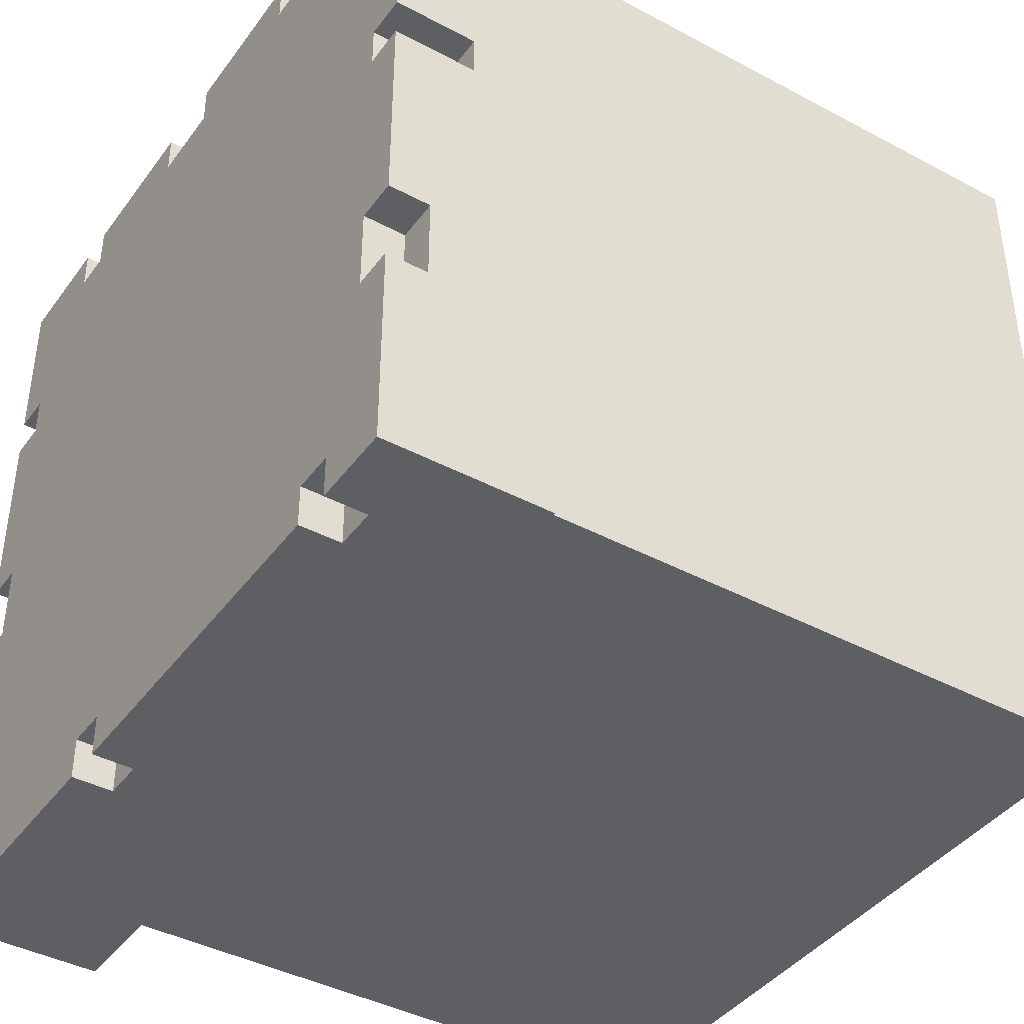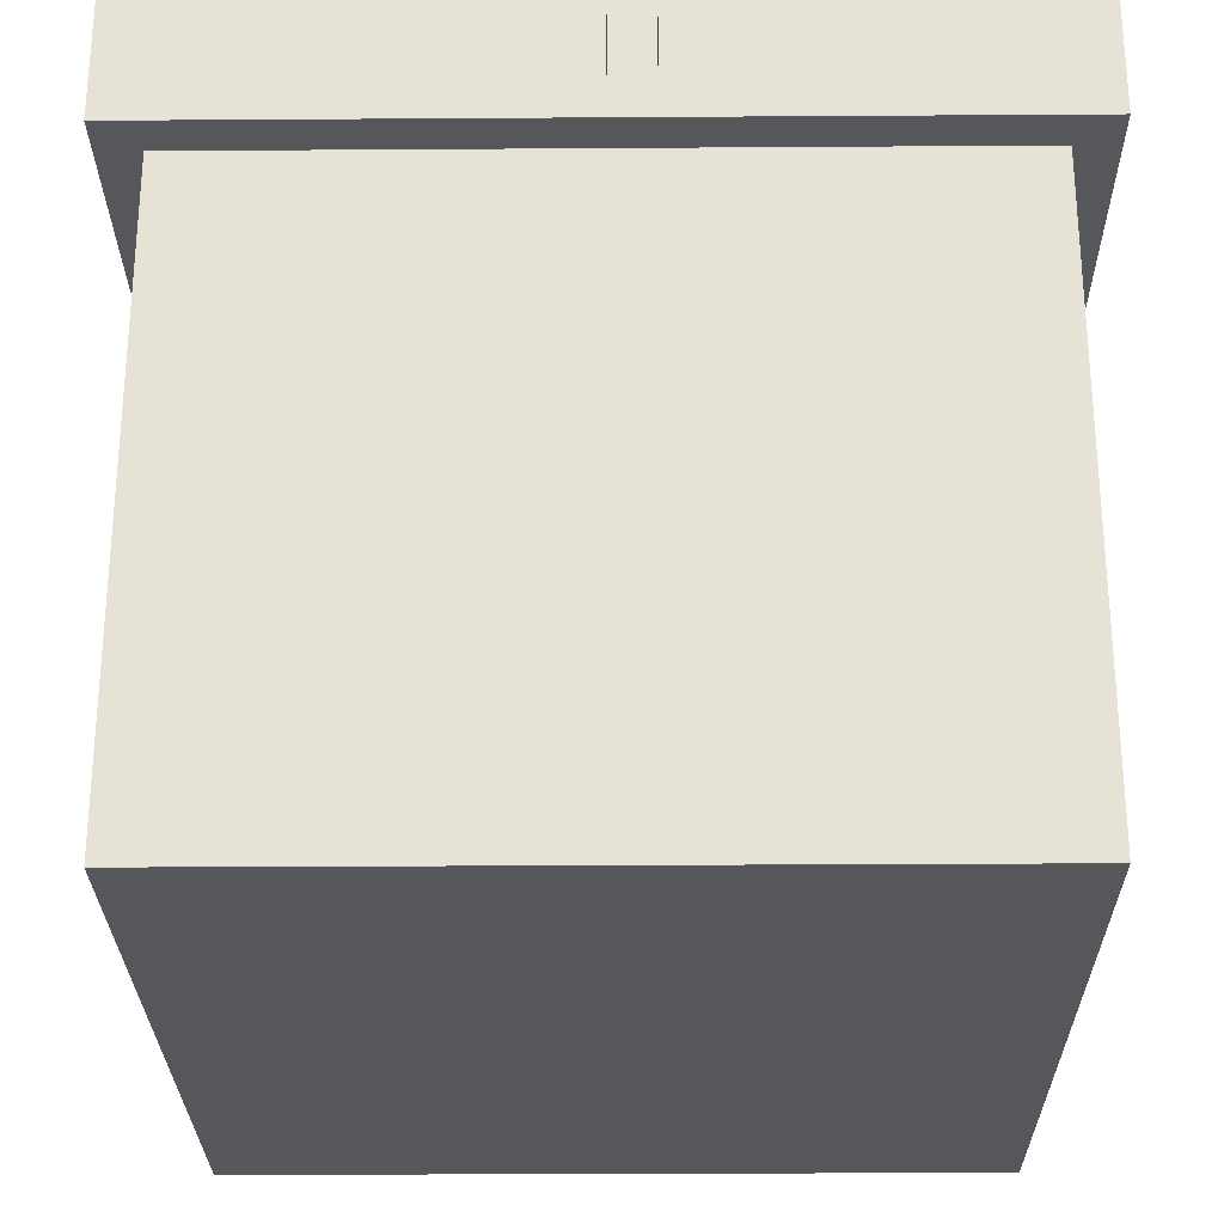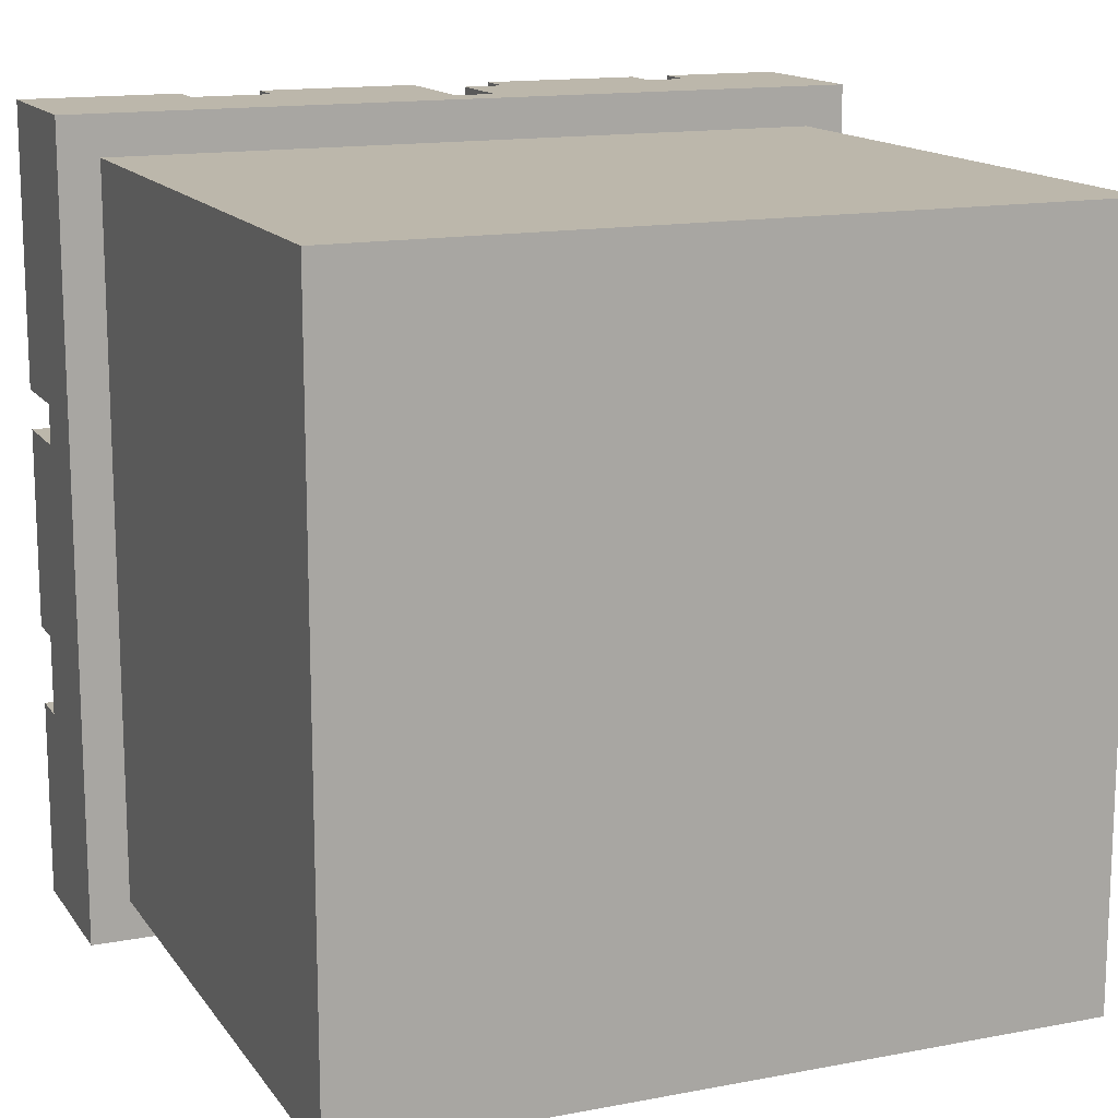
<metadata>
{"format":"obj","ext":"obj","renderer":"f3d","projection":"perspective","resolution":1024,"background":"white","views":[{"elev":-41.2,"azim":-123.0,"up":"+Z"},{"elev":-27.1,"azim":0.6,"up":"+Y"},{"elev":14.5,"azim":-22.6,"up":"+Z"}]}
</metadata>
<code>
o
v -1 1.5 1
v -1 1.5 0.3
v -1 1.5 0.1
v -1 1.5 -1
v -1 1.6 0.8
v -1 1.6 0.7
v -1 1.6 0.3
v -1 1.6 0.1
v -1 1.6 -0.7
v -1 1.6 -1
v -1 1.7 0.9
v -1 1.7 0.8
v -1 1.7 0.3
v -1 1.7 0.2
v -1 1.7 -0.7
v -1 1.7 -1
v -1 1.8 0.9
v -1 1.8 0.7
v -1 1.8 -0.3
v -1 1.8 -0.5
v -1 1.9 1
v -1 1.9 0.3
v -1 1.9 0.2
v -1 1.9 -0.3
v -1 1.9 -0.5
v -1 1.9 -1
v -0.9 0 0.9
v -0.9 0 -0.9
v -0.9 1.5 0.9
v -0.9 1.5 0.3
v -0.9 1.5 0.1
v -0.9 1.5 -0.9
v -0.9 1.7 0.3
v -0.9 1.7 0.2
v -0.9 1.8 0.3
v -0.9 1.8 0.2
v -0.9 1.8 -0.3
v -0.9 1.8 -0.5
v -0.9 1.9 0.3
v -0.9 1.9 0.2
v -0.9 1.9 -0.3
v -0.9 1.9 -0.5
v -0.7 1.8 -0.9
v -0.7 1.8 -1
v -0.7 1.9 -0.9
v -0.7 1.9 -1
v -0.4 1.8 1
v -0.4 1.8 0.9
v -0.4 1.9 1
v -0.4 1.9 0.9
v 0.1 1.6 1
v 0.1 1.6 0.9
v 0.1 1.8 1
v 0.1 1.8 0.9
v 0.2 1.8 1
v 0.2 1.8 0.9
v 0.2 1.9 1
v 0.2 1.9 0.9
v 0.3 1.8 -0.9
v 0.3 1.8 -1
v 0.3 1.9 -0.9
v 0.3 1.9 -1
v 0.7 1.8 1
v 0.7 1.8 0.9
v 0.7 1.9 1
v 0.7 1.9 0.9
v -0.8 1.8 -0.9
v -0.8 1.8 -1
v -0.8 1.9 -0.9
v -0.8 1.9 -1
v -0.6 1.8 1
v -0.6 1.8 0.9
v -0.6 1.9 1
v -0.6 1.9 0.9
v 0 1.6 1
v 0 1.6 0.9
v 0 1.8 0.9
v 0 1.9 1
v 0 1.9 0.9
v 0.2 1.8 -0.9
v 0.2 1.8 -1
v 0.2 1.9 -0.9
v 0.2 1.9 -1
v 0.6 1.8 1
v 0.6 1.8 0.9
v 0.6 1.9 1
v 0.6 1.9 0.9
v 0.9 0 0.9
v 0.9 0 -0.9
v 0.9 1.5 0.9
v 0.9 1.5 0.5
v 0.9 1.5 0.4
v 0.9 1.5 -0.9
v 0.9 1.7 -0.1
v 0.9 1.7 -0.2
v 0.9 1.8 0.6
v 0.9 1.8 0.5
v 0.9 1.8 0
v 0.9 1.8 -0.1
v 0.9 1.8 -0.2
v 0.9 1.8 -0.6
v 0.9 1.8 -0.7
v 0.9 1.9 0.6
v 0.9 1.9 0.5
v 0.9 1.9 0
v 0.9 1.9 -0.2
v 0.9 1.9 -0.6
v 0.9 1.9 -0.7
v 1 1.5 1
v 1 1.5 0.5
v 1 1.5 0.4
v 1 1.5 -1
v 1 1.6 0.4
v 1 1.6 0.3
v 1 1.6 -0.4
v 1 1.6 -0.5
v 1 1.7 0.5
v 1 1.7 0.3
v 1 1.7 -0.1
v 1 1.7 -0.2
v 1 1.8 0.6
v 1 1.8 0.5
v 1 1.8 0
v 1 1.8 -0.1
v 1 1.8 -0.4
v 1 1.8 -0.5
v 1 1.8 -0.6
v 1 1.8 -0.7
v 1 1.9 1
v 1 1.9 0.6
v 1 1.9 0.5
v 1 1.9 0
v 1 1.9 -0.2
v 1 1.9 -0.6
v 1 1.9 -0.7
v 1 1.9 -1
v -1 1.5 1
v -1 1.9 1
v -0.6 1.6 1
v -0.6 1.7 1
v -0.6 1.8 1
v -0.6 1.9 1
v -0.4 1.6 1
v -0.4 1.7 1
v -0.4 1.8 1
v -0.4 1.9 1
v 0 1.6 1
v 0 1.9 1
v 0.1 1.6 1
v 0.1 1.8 1
v 0.2 1.8 1
v 0.2 1.9 1
v 0.5 1.6 1
v 0.5 1.7 1
v 0.6 1.8 1
v 0.6 1.9 1
v 0.7 1.6 1
v 0.7 1.7 1
v 0.7 1.8 1
v 0.7 1.9 1
v 1 1.5 1
v 1 1.9 1
v -0.9 0 0.9
v -0.9 1.5 0.9
v -0.6 1.8 0.9
v -0.6 1.9 0.9
v -0.4 1.8 0.9
v -0.4 1.9 0.9
v 0 1.6 0.9
v 0 1.8 0.9
v 0 1.9 0.9
v 0.1 1.6 0.9
v 0.1 1.8 0.9
v 0.2 1.8 0.9
v 0.2 1.9 0.9
v 0.6 1.8 0.9
v 0.6 1.9 0.9
v 0.7 1.8 0.9
v 0.7 1.9 0.9
v 0.9 0 0.9
v 0.9 1.5 0.9
v 0.9 1.8 0.5
v 0.9 1.9 0.5
v 1 1.8 0.5
v 1 1.9 0.5
v -1 1.7 0.2
v -1 1.9 0.2
v -0.9 1.7 0.2
v -0.9 1.8 0.2
v -0.9 1.9 0.2
v 0.9 1.7 -0.2
v 0.9 1.8 -0.2
v 0.9 1.9 -0.2
v 1 1.7 -0.2
v 1 1.9 -0.2
v -1 1.8 -0.5
v -1 1.9 -0.5
v -0.9 1.8 -0.5
v -0.9 1.9 -0.5
v 0.9 1.8 -0.7
v 0.9 1.9 -0.7
v 1 1.8 -0.7
v 1 1.9 -0.7
v 0.9 1.8 0.6
v 0.9 1.9 0.6
v 1 1.8 0.6
v 1 1.9 0.6
v -1 1.7 0.3
v -1 1.9 0.3
v -0.9 1.7 0.3
v -0.9 1.8 0.3
v -0.9 1.9 0.3
v 0.9 1.8 0
v 0.9 1.9 0
v 1 1.8 0
v 1 1.9 0
v 0.9 1.7 -0.1
v 0.9 1.8 -0.1
v 1 1.7 -0.1
v 1 1.8 -0.1
v -1 1.8 -0.3
v -1 1.9 -0.3
v -0.9 1.8 -0.3
v -0.9 1.9 -0.3
v 0.9 1.8 -0.6
v 0.9 1.9 -0.6
v 1 1.8 -0.6
v 1 1.9 -0.6
v -0.9 0 -0.9
v -0.9 1.5 -0.9
v -0.8 1.8 -0.9
v -0.8 1.9 -0.9
v -0.7 1.8 -0.9
v -0.7 1.9 -0.9
v 0 1.5 -0.9
v 0.1 1.5 -0.9
v 0.2 1.8 -0.9
v 0.2 1.9 -0.9
v 0.3 1.8 -0.9
v 0.3 1.9 -0.9
v 0.9 0 -0.9
v 0.9 1.5 -0.9
v -1 1.5 -1
v -1 1.6 -1
v -1 1.7 -1
v -1 1.9 -1
v -0.9 1.6 -1
v -0.9 1.7 -1
v -0.8 1.6 -1
v -0.8 1.7 -1
v -0.8 1.8 -1
v -0.8 1.9 -1
v -0.7 1.6 -1
v -0.7 1.7 -1
v -0.7 1.8 -1
v -0.7 1.9 -1
v -0.4 1.7 -1
v -0.4 1.8 -1
v -0.3 1.7 -1
v -0.3 1.8 -1
v 0 1.5 -1
v 0 1.6 -1
v 0.1 1.5 -1
v 0.1 1.6 -1
v 0.2 1.8 -1
v 0.2 1.9 -1
v 0.3 1.8 -1
v 0.3 1.9 -1
v 0.7 1.6 -1
v 0.7 1.7 -1
v 0.8 1.6 -1
v 0.8 1.7 -1
v 1 1.5 -1
v 1 1.9 -1
v -0.9 0 0.9
v 0.9 0 0.9
v -0.9 0 -0.9
v 0.9 0 -0.9
v -1 1.5 1
v 1 1.5 1
v -0.9 1.5 0.9
v 0.9 1.5 0.9
v 0.9 1.5 0.5
v 1 1.5 0.5
v 0.9 1.5 0.4
v 1 1.5 0.4
v -1 1.5 0.3
v -0.9 1.5 0.3
v -1 1.5 0.1
v -0.9 1.5 0.1
v -0.9 1.5 -0.9
v 0 1.5 -0.9
v 0.1 1.5 -0.9
v 0.9 1.5 -0.9
v -1 1.5 -1
v 0 1.5 -1
v 0.1 1.5 -1
v 1 1.5 -1
v 0 1.6 1
v 0.1 1.6 1
v 0 1.6 0.9
v 0.1 1.6 0.9
v -1 1.7 0.3
v -0.9 1.7 0.3
v -1 1.7 0.2
v -0.9 1.7 0.2
v 0.9 1.7 -0.1
v 1 1.7 -0.1
v 0.9 1.7 -0.2
v 1 1.7 -0.2
v -0.6 1.8 1
v -0.4 1.8 1
v 0.1 1.8 1
v 0.2 1.8 1
v 0.6 1.8 1
v 0.7 1.8 1
v -0.6 1.8 0.9
v -0.4 1.8 0.9
v 0.1 1.8 0.9
v 0.2 1.8 0.9
v 0.6 1.8 0.9
v 0.7 1.8 0.9
v 0.9 1.8 0.6
v 1 1.8 0.6
v 0.9 1.8 0.5
v 1 1.8 0.5
v 0.9 1.8 0
v 1 1.8 0
v 0.9 1.8 -0.1
v 1 1.8 -0.1
v -1 1.8 -0.3
v -0.9 1.8 -0.3
v -1 1.8 -0.5
v -0.9 1.8 -0.5
v 0.9 1.8 -0.6
v 1 1.8 -0.6
v 0.9 1.8 -0.7
v 1 1.8 -0.7
v -0.8 1.8 -0.9
v -0.7 1.8 -0.9
v 0.2 1.8 -0.9
v 0.3 1.8 -0.9
v -0.8 1.8 -1
v -0.7 1.8 -1
v 0.2 1.8 -1
v 0.3 1.8 -1
v -1 1.9 1
v -0.6 1.9 1
v -0.4 1.9 1
v 0 1.9 1
v 0.2 1.9 1
v 0.6 1.9 1
v 0.7 1.9 1
v 1 1.9 1
v -0.9 1.9 0.9
v -0.6 1.9 0.9
v -0.4 1.9 0.9
v 0 1.9 0.9
v 0.2 1.9 0.9
v 0.6 1.9 0.9
v 0.7 1.9 0.9
v 0.8 1.9 0.9
v 0.9 1.9 0.9
v -0.7 1.9 0.8
v -0.5 1.9 0.8
v 0.1 1.9 0.8
v 0.2 1.9 0.8
v 0.5 1.9 0.8
v 0.6 1.9 0.8
v 0.8 1.9 0.8
v 0.9 1.9 0.8
v 0.5 1.9 0.7
v 0.7 1.9 0.7
v 0.1 1.9 0.6
v 0.2 1.9 0.6
v 0.6 1.9 0.6
v 0.7 1.9 0.6
v 0.9 1.9 0.6
v 1 1.9 0.6
v -0.9 1.9 0.5
v -0.8 1.9 0.5
v -0.7 1.9 0.5
v -0.5 1.9 0.5
v 0.6 1.9 0.5
v 0.7 1.9 0.5
v 0.9 1.9 0.5
v 1 1.9 0.5
v -0.9 1.9 0.4
v -0.8 1.9 0.4
v -0.4 1.9 0.4
v -0.2 1.9 0.4
v -1 1.9 0.3
v -0.9 1.9 0.3
v -0.4 1.9 0.3
v -0.2 1.9 0.3
v 0.3 1.9 0.3
v 0.4 1.9 0.3
v -1 1.9 0.2
v -0.9 1.9 0.2
v 0.3 1.9 0.2
v 0.4 1.9 0.2
v -0.4 1.9 0.1
v -0.3 1.9 0.1
v -0.4 1.9 0
v -0.3 1.9 0
v 0.9 1.9 0
v 1 1.9 0
v -0.7 1.9 -0.2
v -0.6 1.9 -0.2
v -0.1 1.9 -0.2
v 0 1.9 -0.2
v 0.5 1.9 -0.2
v 0.6 1.9 -0.2
v 0.9 1.9 -0.2
v 1 1.9 -0.2
v -1 1.9 -0.3
v -0.9 1.9 -0.3
v -0.7 1.9 -0.3
v -0.6 1.9 -0.3
v -0.1 1.9 -0.3
v 0 1.9 -0.3
v 0.5 1.9 -0.3
v 0.6 1.9 -0.3
v -1 1.9 -0.5
v -0.9 1.9 -0.5
v -0.1 1.9 -0.5
v 0 1.9 -0.5
v 0.4 1.9 -0.5
v 0.6 1.9 -0.5
v -0.1 1.9 -0.6
v 0 1.9 -0.6
v 0.9 1.9 -0.6
v 1 1.9 -0.6
v -0.7 1.9 -0.7
v -0.6 1.9 -0.7
v -0.5 1.9 -0.7
v 0.4 1.9 -0.7
v 0.6 1.9 -0.7
v 0.9 1.9 -0.7
v 1 1.9 -0.7
v -0.7 1.9 -0.8
v -0.6 1.9 -0.8
v -0.5 1.9 -0.8
v -0.4 1.9 -0.8
v -0.9 1.9 -0.9
v -0.8 1.9 -0.9
v -0.7 1.9 -0.9
v -0.5 1.9 -0.9
v -0.4 1.9 -0.9
v 0.2 1.9 -0.9
v 0.3 1.9 -0.9
v 0.9 1.9 -0.9
v -1 1.9 -1
v -0.8 1.9 -1
v -0.7 1.9 -1
v 0.2 1.9 -1
v 0.3 1.9 -1
v 1 1.9 -1
f 5 2 1
f 6 2 5
f 7 3 2
f 7 2 6
f 8 4 3
f 8 3 7
f 9 4 8
f 10 4 9
f 11 5 1
f 12 6 5
f 12 5 11
f 13 7 6
f 13 8 7
f 13 9 8
f 14 9 13
f 15 10 9
f 15 9 14
f 16 10 15
f 17 11 1
f 17 12 11
f 18 6 12
f 18 12 17
f 18 13 6
f 19 16 15
f 19 15 14
f 20 16 19
f 21 17 1
f 21 18 17
f 22 13 18
f 22 18 21
f 23 19 14
f 24 19 23
f 25 16 20
f 26 16 25
f 29 28 27
f 30 28 29
f 31 28 30
f 32 28 31
f 35 34 33
f 36 34 35
f 39 36 35
f 40 36 39
f 41 38 37
f 42 38 41
f 45 44 43
f 46 44 45
f 49 48 47
f 50 48 49
f 53 52 51
f 54 52 53
f 57 56 55
f 58 56 57
f 61 60 59
f 62 60 61
f 65 64 63
f 66 64 65
f 67 68 69
f 69 68 70
f 71 72 73
f 73 72 74
f 75 76 77
f 75 77 78
f 78 77 79
f 80 81 82
f 82 81 83
f 84 85 86
f 86 85 87
f 88 89 90
f 90 89 91
f 91 89 92
f 92 89 93
f 94 95 99
f 99 95 100
f 96 97 103
f 103 97 104
f 98 99 105
f 99 100 105
f 105 100 106
f 101 102 107
f 107 102 108
f 110 111 113
f 111 112 113
f 113 112 114
f 114 112 115
f 115 112 116
f 109 110 117
f 110 113 117
f 113 114 117
f 114 115 118
f 117 114 118
f 118 115 119
f 119 115 120
f 109 117 121
f 117 118 121
f 118 119 121
f 121 119 122
f 122 119 123
f 123 119 124
f 115 116 125
f 120 115 125
f 116 112 126
f 125 116 126
f 126 112 127
f 127 112 128
f 109 121 129
f 129 121 130
f 122 123 131
f 131 123 132
f 120 125 133
f 126 127 133
f 125 126 133
f 133 127 134
f 128 112 135
f 135 112 136
f 139 138 137
f 140 138 139
f 141 138 140
f 142 138 141
f 143 139 137
f 143 140 139
f 144 141 140
f 144 140 143
f 145 141 144
f 147 143 137
f 147 146 145
f 147 145 144
f 147 144 143
f 148 146 147
f 149 147 137
f 151 150 149
f 153 149 137
f 153 152 151
f 153 151 149
f 154 152 153
f 155 152 154
f 156 152 155
f 157 153 137
f 157 154 153
f 158 155 154
f 158 154 157
f 159 155 158
f 161 157 137
f 161 160 159
f 161 159 158
f 161 158 157
f 162 160 161
f 167 166 165
f 168 166 167
f 172 170 169
f 173 171 170
f 173 170 172
f 174 171 173
f 175 171 174
f 178 177 176
f 179 177 178
f 180 164 163
f 181 164 180
f 184 183 182
f 185 183 184
f 188 187 186
f 189 187 188
f 190 187 189
f 194 192 191
f 194 193 192
f 195 193 194
f 198 197 196
f 199 197 198
f 202 201 200
f 203 201 202
f 204 205 206
f 206 205 207
f 208 209 210
f 210 209 211
f 211 209 212
f 213 214 215
f 215 214 216
f 217 218 219
f 219 218 220
f 221 222 223
f 223 222 224
f 225 226 227
f 227 226 228
f 231 232 233
f 233 232 234
f 229 230 235
f 229 235 236
f 237 238 239
f 239 238 240
f 229 236 241
f 241 236 242
f 243 244 247
f 244 245 247
f 245 246 248
f 247 245 248
f 243 247 249
f 247 248 249
f 248 246 250
f 249 248 250
f 250 246 251
f 251 246 252
f 243 249 253
f 249 250 253
f 250 251 254
f 253 250 254
f 254 251 255
f 253 254 257
f 255 256 257
f 254 255 257
f 257 256 258
f 253 257 259
f 257 258 259
f 258 256 260
f 259 258 260
f 243 253 261
f 253 259 261
f 259 260 261
f 261 260 262
f 261 262 263
f 262 260 264
f 263 262 264
f 260 256 265
f 264 260 265
f 263 264 265
f 265 256 266
f 263 265 267
f 263 267 269
f 267 268 269
f 269 268 270
f 263 269 271
f 269 270 271
f 270 268 272
f 271 270 272
f 263 271 273
f 271 272 273
f 272 268 274
f 273 272 274
f 277 276 275
f 278 276 277
f 281 280 279
f 282 280 281
f 283 280 282
f 284 280 283
f 285 284 283
f 286 284 285
f 287 281 279
f 288 281 287
f 289 288 287
f 290 288 289
f 291 290 289
f 294 286 285
f 295 291 289
f 295 292 291
f 296 293 292
f 296 292 295
f 297 294 293
f 297 293 296
f 298 286 294
f 298 294 297
f 299 300 301
f 301 300 302
f 303 304 305
f 305 304 306
f 307 308 309
f 309 308 310
f 311 312 317
f 317 312 318
f 313 314 319
f 319 314 320
f 315 316 321
f 321 316 322
f 323 324 325
f 325 324 326
f 327 328 329
f 329 328 330
f 331 332 333
f 333 332 334
f 335 336 337
f 337 336 338
f 339 340 343
f 343 340 344
f 341 342 345
f 345 342 346
f 347 348 355
f 355 348 356
f 349 350 357
f 357 350 358
f 351 352 359
f 359 352 360
f 353 354 361
f 361 354 362
f 362 354 363
f 359 360 364
f 355 356 364
f 357 358 364
f 356 357 364
f 358 359 364
f 364 360 365
f 365 360 366
f 366 360 367
f 367 360 368
f 360 361 369
f 368 360 369
f 362 363 370
f 361 362 370
f 363 354 371
f 370 363 371
f 368 369 372
f 367 368 372
f 361 370 373
f 372 369 373
f 369 361 373
f 370 371 373
f 366 367 374
f 365 366 374
f 367 372 375
f 374 367 375
f 372 373 375
f 375 373 376
f 373 371 377
f 376 373 377
f 371 354 378
f 377 371 378
f 378 354 379
f 347 355 380
f 355 364 380
f 380 364 381
f 364 365 382
f 381 364 382
f 365 374 383
f 382 365 383
f 375 376 383
f 374 375 383
f 376 377 384
f 383 376 384
f 377 378 385
f 384 377 385
f 385 378 386
f 347 380 388
f 380 381 388
f 381 382 389
f 388 381 389
f 382 383 389
f 384 385 389
f 383 384 389
f 385 386 389
f 389 386 390
f 390 386 391
f 347 388 392
f 388 389 393
f 392 388 393
f 389 390 393
f 390 391 394
f 393 390 394
f 391 386 395
f 394 391 395
f 395 386 396
f 396 386 397
f 393 394 399
f 394 395 399
f 395 396 399
f 396 397 400
f 399 396 400
f 397 386 401
f 400 397 401
f 399 400 402
f 400 401 402
f 402 401 403
f 399 402 404
f 402 403 404
f 403 401 405
f 404 403 405
f 386 387 406
f 405 401 406
f 401 386 406
f 406 387 407
f 404 405 408
f 399 404 408
f 405 406 408
f 408 406 409
f 409 406 410
f 410 406 411
f 411 406 412
f 412 406 413
f 413 406 414
f 398 399 416
f 399 408 417
f 416 399 417
f 408 409 418
f 417 408 418
f 409 410 419
f 418 409 419
f 410 411 420
f 419 410 420
f 411 412 421
f 420 411 421
f 412 413 422
f 421 412 422
f 413 414 423
f 422 413 423
f 417 418 425
f 422 423 425
f 421 422 425
f 420 421 425
f 419 420 425
f 418 419 425
f 425 423 426
f 426 423 427
f 427 423 428
f 423 414 429
f 428 423 429
f 425 426 430
f 426 427 430
f 427 428 431
f 430 427 431
f 414 415 432
f 429 414 432
f 432 415 433
f 425 430 434
f 430 431 434
f 434 431 435
f 435 431 436
f 431 428 437
f 436 431 437
f 428 429 437
f 429 432 438
f 437 429 438
f 438 432 439
f 434 435 441
f 425 434 441
f 435 436 442
f 441 435 442
f 436 437 443
f 442 436 443
f 438 439 443
f 437 438 443
f 443 439 444
f 425 441 445
f 424 425 445
f 441 442 445
f 442 443 445
f 445 443 446
f 446 443 447
f 443 444 448
f 447 443 448
f 444 439 449
f 448 444 449
f 449 439 450
f 450 439 451
f 439 440 452
f 451 439 452
f 424 445 453
f 445 446 453
f 453 446 454
f 447 448 455
f 449 450 455
f 448 449 455
f 455 450 456
f 451 452 457
f 452 440 458
f 457 452 458

</code>
